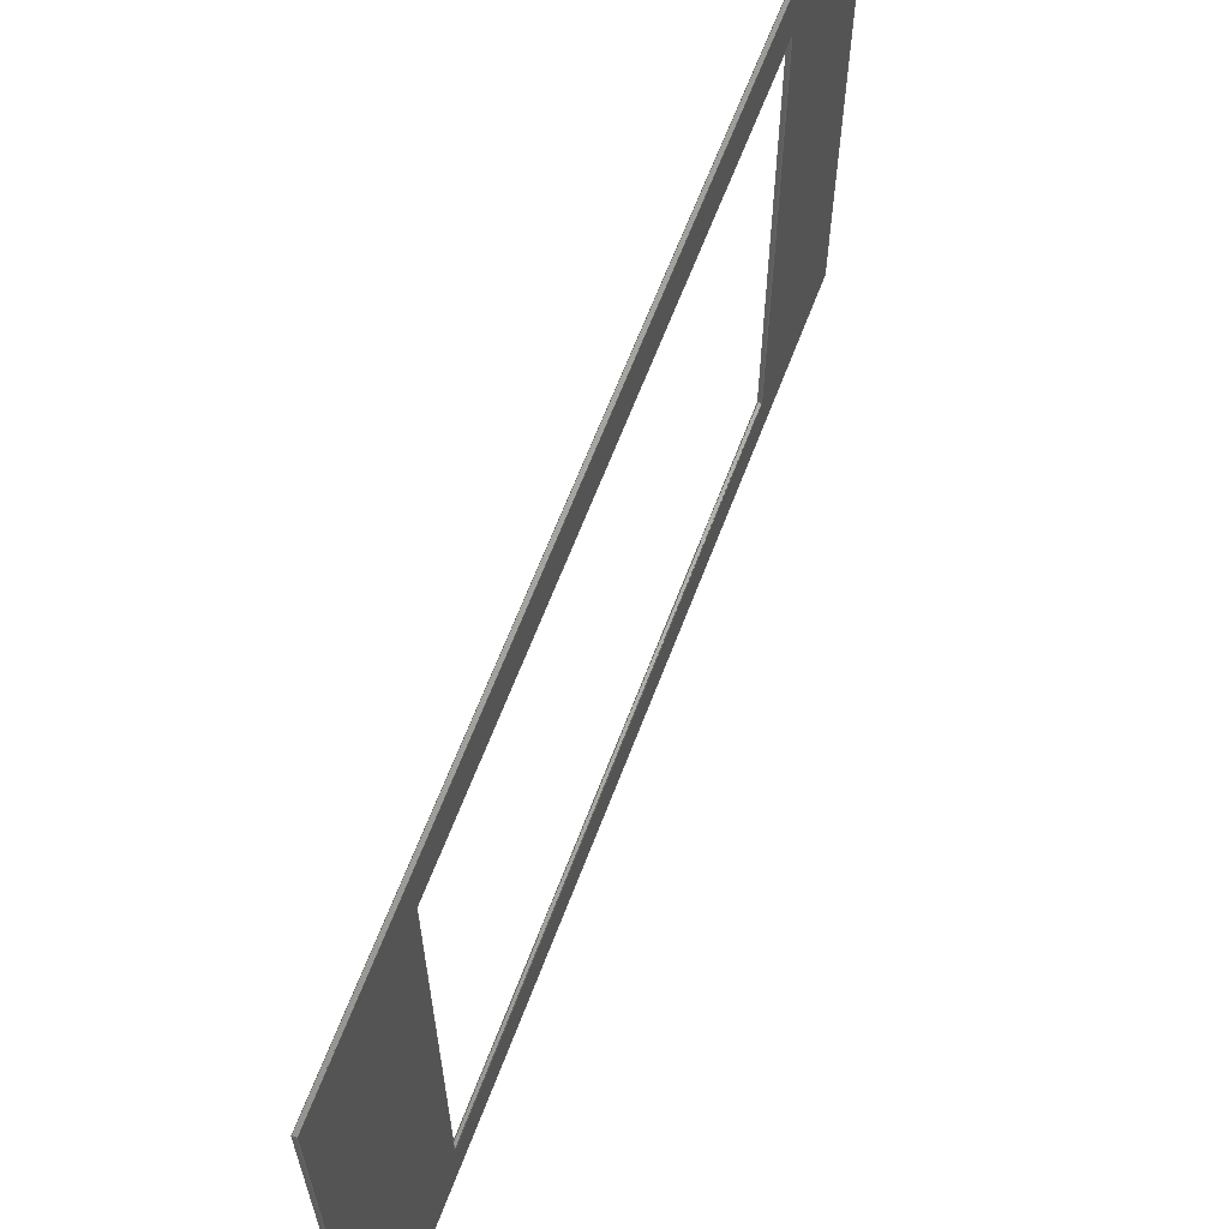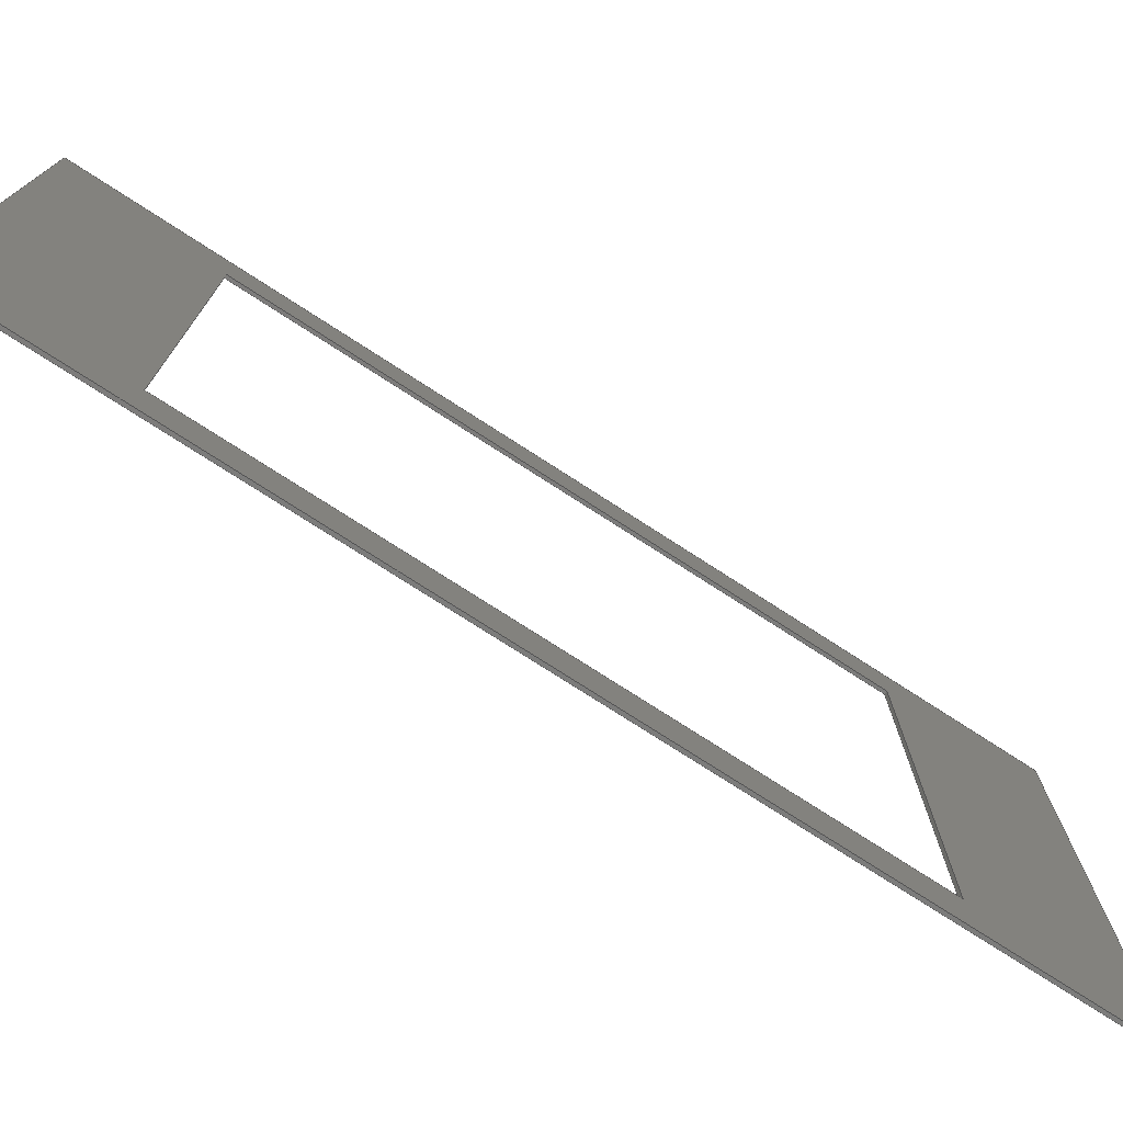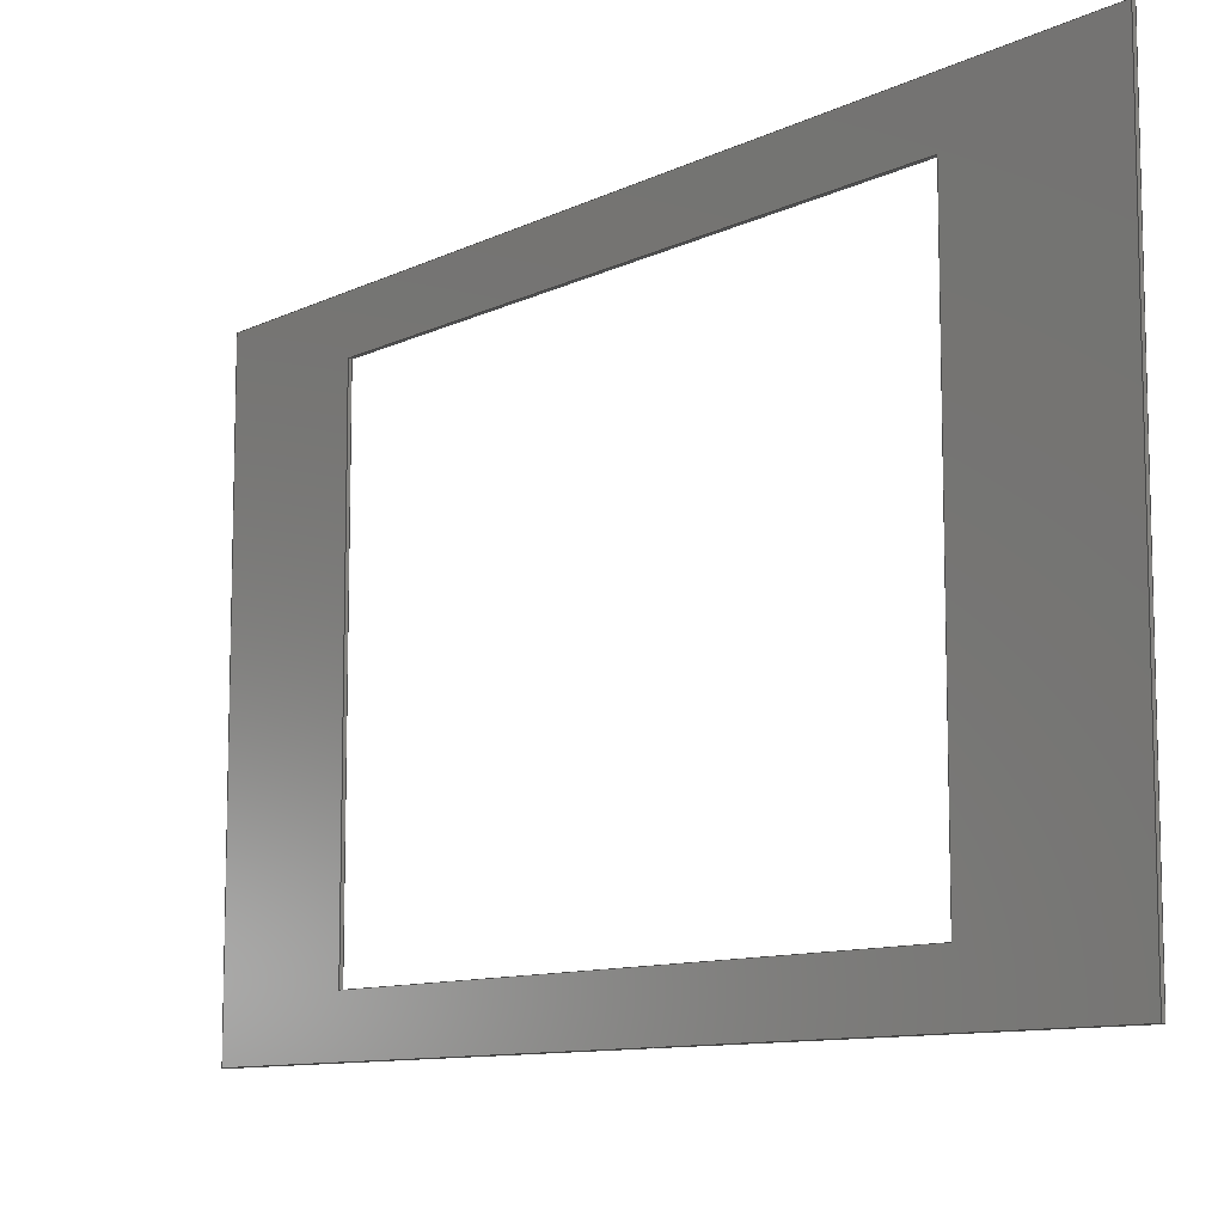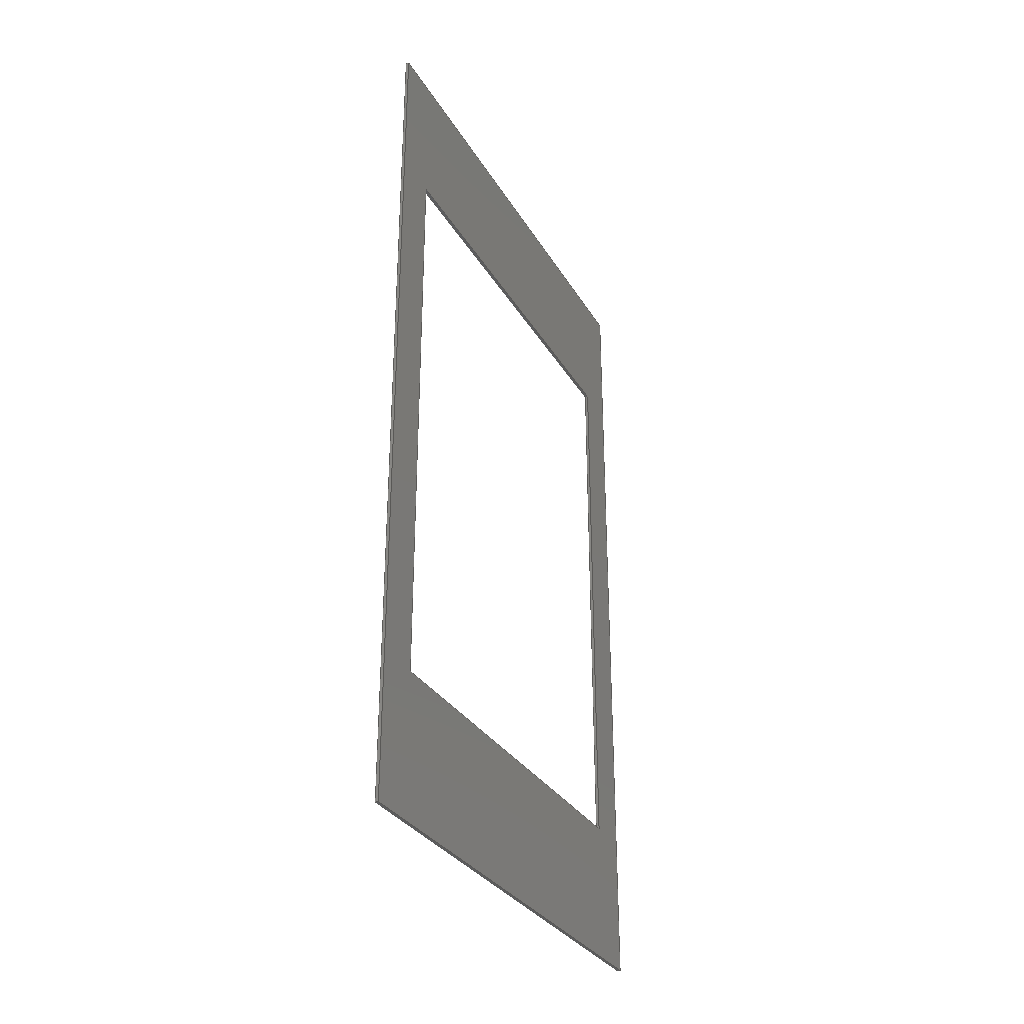
<metadata>
{"format":"step","ext":"stp","renderer":"f3d","projection":"perspective","resolution":1024,"background":"white","views":[{"elev":64.2,"azim":-159.3,"up":"+Y"},{"elev":-75.6,"azim":-122.9,"up":"+Y"},{"elev":-9.9,"azim":141.3,"up":"+Y"},{"elev":-31.3,"azim":-154.2,"up":"+Z"}]}
</metadata>
<code>
ISO-10303-21;
DATA;
#1=MECHANICAL_DESIGN_GEOMETRIC_PRESENTATION_REPRESENTATION('',(#4),#304);
#2=SHAPE_REPRESENTATION_RELATIONSHIP('SRR','None',#313,#3);
#3=ADVANCED_BREP_SHAPE_REPRESENTATION('',(#5),#303);
#4=STYLED_ITEM('',(#322),#5);
#5=MANIFOLD_SOLID_BREP('Solid1',#186);
#6=FACE_BOUND('',#27,.T.);
#7=FACE_BOUND('',#29,.T.);
#8=FACE_OUTER_BOUND('',#18,.T.);
#9=FACE_OUTER_BOUND('',#19,.T.);
#10=FACE_OUTER_BOUND('',#20,.T.);
#11=FACE_OUTER_BOUND('',#21,.T.);
#12=FACE_OUTER_BOUND('',#22,.T.);
#13=FACE_OUTER_BOUND('',#23,.T.);
#14=FACE_OUTER_BOUND('',#24,.T.);
#15=FACE_OUTER_BOUND('',#25,.T.);
#16=FACE_OUTER_BOUND('',#26,.T.);
#17=FACE_OUTER_BOUND('',#28,.T.);
#18=EDGE_LOOP('',(#118,#119,#120,#121));
#19=EDGE_LOOP('',(#122,#123,#124,#125));
#20=EDGE_LOOP('',(#126,#127,#128,#129));
#21=EDGE_LOOP('',(#130,#131,#132,#133));
#22=EDGE_LOOP('',(#134,#135,#136,#137));
#23=EDGE_LOOP('',(#138,#139,#140,#141));
#24=EDGE_LOOP('',(#142,#143,#144,#145));
#25=EDGE_LOOP('',(#146,#147,#148,#149));
#26=EDGE_LOOP('',(#150,#151,#152,#153));
#27=EDGE_LOOP('',(#154,#155,#156,#157));
#28=EDGE_LOOP('',(#158,#159,#160,#161));
#29=EDGE_LOOP('',(#162,#163,#164,#165));
#30=LINE('',#254,#54);
#31=LINE('',#256,#55);
#32=LINE('',#258,#56);
#33=LINE('',#259,#57);
#34=LINE('',#262,#58);
#35=LINE('',#264,#59);
#36=LINE('',#265,#60);
#37=LINE('',#268,#61);
#38=LINE('',#270,#62);
#39=LINE('',#271,#63);
#40=LINE('',#273,#64);
#41=LINE('',#274,#65);
#42=LINE('',#278,#66);
#43=LINE('',#280,#67);
#44=LINE('',#282,#68);
#45=LINE('',#283,#69);
#46=LINE('',#286,#70);
#47=LINE('',#288,#71);
#48=LINE('',#289,#72);
#49=LINE('',#292,#73);
#50=LINE('',#294,#74);
#51=LINE('',#295,#75);
#52=LINE('',#297,#76);
#53=LINE('',#298,#77);
#54=VECTOR('',#208,10);
#55=VECTOR('',#209,10);
#56=VECTOR('',#210,10);
#57=VECTOR('',#211,10);
#58=VECTOR('',#214,10);
#59=VECTOR('',#215,10);
#60=VECTOR('',#216,10);
#61=VECTOR('',#219,10);
#62=VECTOR('',#220,10);
#63=VECTOR('',#221,10);
#64=VECTOR('',#224,10);
#65=VECTOR('',#225,10);
#66=VECTOR('',#228,10);
#67=VECTOR('',#229,10);
#68=VECTOR('',#230,10);
#69=VECTOR('',#231,10);
#70=VECTOR('',#234,10);
#71=VECTOR('',#235,10);
#72=VECTOR('',#236,10);
#73=VECTOR('',#239,10);
#74=VECTOR('',#240,10);
#75=VECTOR('',#241,10);
#76=VECTOR('',#244,10);
#77=VECTOR('',#245,10);
#78=VERTEX_POINT('',#252);
#79=VERTEX_POINT('',#253);
#80=VERTEX_POINT('',#255);
#81=VERTEX_POINT('',#257);
#82=VERTEX_POINT('',#261);
#83=VERTEX_POINT('',#263);
#84=VERTEX_POINT('',#267);
#85=VERTEX_POINT('',#269);
#86=VERTEX_POINT('',#276);
#87=VERTEX_POINT('',#277);
#88=VERTEX_POINT('',#279);
#89=VERTEX_POINT('',#281);
#90=VERTEX_POINT('',#285);
#91=VERTEX_POINT('',#287);
#92=VERTEX_POINT('',#291);
#93=VERTEX_POINT('',#293);
#94=EDGE_CURVE('',#78,#79,#30,.T.);
#95=EDGE_CURVE('',#78,#80,#31,.T.);
#96=EDGE_CURVE('',#81,#80,#32,.T.);
#97=EDGE_CURVE('',#79,#81,#33,.T.);
#98=EDGE_CURVE('',#82,#78,#34,.T.);
#99=EDGE_CURVE('',#82,#83,#35,.T.);
#100=EDGE_CURVE('',#80,#83,#36,.T.);
#101=EDGE_CURVE('',#84,#82,#37,.T.);
#102=EDGE_CURVE('',#84,#85,#38,.T.);
#103=EDGE_CURVE('',#83,#85,#39,.T.);
#104=EDGE_CURVE('',#79,#84,#40,.T.);
#105=EDGE_CURVE('',#85,#81,#41,.T.);
#106=EDGE_CURVE('',#86,#87,#42,.T.);
#107=EDGE_CURVE('',#86,#88,#43,.T.);
#108=EDGE_CURVE('',#89,#88,#44,.T.);
#109=EDGE_CURVE('',#87,#89,#45,.T.);
#110=EDGE_CURVE('',#87,#90,#46,.T.);
#111=EDGE_CURVE('',#91,#89,#47,.T.);
#112=EDGE_CURVE('',#90,#91,#48,.T.);
#113=EDGE_CURVE('',#90,#92,#49,.T.);
#114=EDGE_CURVE('',#93,#91,#50,.T.);
#115=EDGE_CURVE('',#92,#93,#51,.T.);
#116=EDGE_CURVE('',#92,#86,#52,.T.);
#117=EDGE_CURVE('',#88,#93,#53,.T.);
#118=ORIENTED_EDGE('',*,*,#94,.F.);
#119=ORIENTED_EDGE('',*,*,#95,.T.);
#120=ORIENTED_EDGE('',*,*,#96,.F.);
#121=ORIENTED_EDGE('',*,*,#97,.F.);
#122=ORIENTED_EDGE('',*,*,#98,.F.);
#123=ORIENTED_EDGE('',*,*,#99,.T.);
#124=ORIENTED_EDGE('',*,*,#100,.F.);
#125=ORIENTED_EDGE('',*,*,#95,.F.);
#126=ORIENTED_EDGE('',*,*,#101,.F.);
#127=ORIENTED_EDGE('',*,*,#102,.T.);
#128=ORIENTED_EDGE('',*,*,#103,.F.);
#129=ORIENTED_EDGE('',*,*,#99,.F.);
#130=ORIENTED_EDGE('',*,*,#104,.F.);
#131=ORIENTED_EDGE('',*,*,#97,.T.);
#132=ORIENTED_EDGE('',*,*,#105,.F.);
#133=ORIENTED_EDGE('',*,*,#102,.F.);
#134=ORIENTED_EDGE('',*,*,#106,.F.);
#135=ORIENTED_EDGE('',*,*,#107,.T.);
#136=ORIENTED_EDGE('',*,*,#108,.F.);
#137=ORIENTED_EDGE('',*,*,#109,.F.);
#138=ORIENTED_EDGE('',*,*,#110,.F.);
#139=ORIENTED_EDGE('',*,*,#109,.T.);
#140=ORIENTED_EDGE('',*,*,#111,.F.);
#141=ORIENTED_EDGE('',*,*,#112,.F.);
#142=ORIENTED_EDGE('',*,*,#113,.F.);
#143=ORIENTED_EDGE('',*,*,#112,.T.);
#144=ORIENTED_EDGE('',*,*,#114,.F.);
#145=ORIENTED_EDGE('',*,*,#115,.F.);
#146=ORIENTED_EDGE('',*,*,#116,.F.);
#147=ORIENTED_EDGE('',*,*,#115,.T.);
#148=ORIENTED_EDGE('',*,*,#117,.F.);
#149=ORIENTED_EDGE('',*,*,#107,.F.);
#150=ORIENTED_EDGE('',*,*,#116,.T.);
#151=ORIENTED_EDGE('',*,*,#106,.T.);
#152=ORIENTED_EDGE('',*,*,#110,.T.);
#153=ORIENTED_EDGE('',*,*,#113,.T.);
#154=ORIENTED_EDGE('',*,*,#94,.T.);
#155=ORIENTED_EDGE('',*,*,#104,.T.);
#156=ORIENTED_EDGE('',*,*,#101,.T.);
#157=ORIENTED_EDGE('',*,*,#98,.T.);
#158=ORIENTED_EDGE('',*,*,#117,.T.);
#159=ORIENTED_EDGE('',*,*,#114,.T.);
#160=ORIENTED_EDGE('',*,*,#111,.T.);
#161=ORIENTED_EDGE('',*,*,#108,.T.);
#162=ORIENTED_EDGE('',*,*,#96,.T.);
#163=ORIENTED_EDGE('',*,*,#100,.T.);
#164=ORIENTED_EDGE('',*,*,#103,.T.);
#165=ORIENTED_EDGE('',*,*,#105,.T.);
#166=PLANE('',#194);
#167=PLANE('',#195);
#168=PLANE('',#196);
#169=PLANE('',#197);
#170=PLANE('',#198);
#171=PLANE('',#199);
#172=PLANE('',#200);
#173=PLANE('',#201);
#174=PLANE('',#202);
#175=PLANE('',#203);
#176=ADVANCED_FACE('',(#8),#166,.F.);
#177=ADVANCED_FACE('',(#9),#167,.F.);
#178=ADVANCED_FACE('',(#10),#168,.F.);
#179=ADVANCED_FACE('',(#11),#169,.F.);
#180=ADVANCED_FACE('',(#12),#170,.T.);
#181=ADVANCED_FACE('',(#13),#171,.T.);
#182=ADVANCED_FACE('',(#14),#172,.T.);
#183=ADVANCED_FACE('',(#15),#173,.T.);
#184=ADVANCED_FACE('',(#16,#6),#174,.F.);
#185=ADVANCED_FACE('',(#17,#7),#175,.T.);
#186=CLOSED_SHELL('',(#176,#177,#178,#179,#180,#181,#182,#183,#184,#185));
#187=DATE_TIME_ROLE('creation_date');
#188=APPLIED_DATE_AND_TIME_ASSIGNMENT(#189,#187,(#315));
#189=DATE_AND_TIME(#190,#191);
#190=CALENDAR_DATE(2017,10,10);
#191=LOCAL_TIME(2,16,53,#192);
#192=COORDINATED_UNIVERSAL_TIME_OFFSET(0,0,.BEHIND.);
#193=AXIS2_PLACEMENT_3D('placement',#250,#204,#205);
#194=AXIS2_PLACEMENT_3D('',#251,#206,#207);
#195=AXIS2_PLACEMENT_3D('',#260,#212,#213);
#196=AXIS2_PLACEMENT_3D('',#266,#217,#218);
#197=AXIS2_PLACEMENT_3D('',#272,#222,#223);
#198=AXIS2_PLACEMENT_3D('',#275,#226,#227);
#199=AXIS2_PLACEMENT_3D('',#284,#232,#233);
#200=AXIS2_PLACEMENT_3D('',#290,#237,#238);
#201=AXIS2_PLACEMENT_3D('',#296,#242,#243);
#202=AXIS2_PLACEMENT_3D('',#299,#246,#247);
#203=AXIS2_PLACEMENT_3D('',#300,#248,#249);
#204=DIRECTION('axis',(0,0,1));
#205=DIRECTION('refdir',(1,0,0));
#206=DIRECTION('center_axis',(0,1,5.921e-16));
#207=DIRECTION('ref_axis',(0,0,1));
#208=DIRECTION('',(0,-5.921e-16,1));
#209=DIRECTION('',(1,0,0));
#210=DIRECTION('',(0,5.921e-16,-1));
#211=DIRECTION('',(1,0,0));
#212=DIRECTION('center_axis',(0,0,-1));
#213=DIRECTION('ref_axis',(0,1,0));
#214=DIRECTION('',(0,1,0));
#215=DIRECTION('',(1,0,0));
#216=DIRECTION('',(0,-1,0));
#217=DIRECTION('center_axis',(0,-1,-2.961e-16));
#218=DIRECTION('ref_axis',(0,0,-1));
#219=DIRECTION('',(0,2.961e-16,-1));
#220=DIRECTION('',(1,0,0));
#221=DIRECTION('',(0,-2.961e-16,1));
#222=DIRECTION('center_axis',(0,-1.184e-16,1));
#223=DIRECTION('ref_axis',(0,-1,0));
#224=DIRECTION('',(0,-1,-1.184e-16));
#225=DIRECTION('',(0,1,1.184e-16));
#226=DIRECTION('center_axis',(0,1,7.895e-17));
#227=DIRECTION('ref_axis',(0,0,1));
#228=DIRECTION('',(0,7.895e-17,-1));
#229=DIRECTION('',(1,0,0));
#230=DIRECTION('',(0,-7.895e-17,1));
#231=DIRECTION('',(1,0,0));
#232=DIRECTION('center_axis',(0,0,-1));
#233=DIRECTION('ref_axis',(0,1,0));
#234=DIRECTION('',(0,-1,0));
#235=DIRECTION('',(0,1,0));
#236=DIRECTION('',(1,0,0));
#237=DIRECTION('center_axis',(0,-1,-1.837e-16));
#238=DIRECTION('ref_axis',(0,1.837e-16,-1));
#239=DIRECTION('',(0,-1.837e-16,1));
#240=DIRECTION('',(0,1.837e-16,-1));
#241=DIRECTION('',(1,0,0));
#242=DIRECTION('center_axis',(0,0,1));
#243=DIRECTION('ref_axis',(0,-1,0));
#244=DIRECTION('',(0,1,0));
#245=DIRECTION('',(0,-1,0));
#246=DIRECTION('center_axis',(1,0,0));
#247=DIRECTION('ref_axis',(0,0,-1));
#248=DIRECTION('center_axis',(1,0,0));
#249=DIRECTION('ref_axis',(0,0,-1));
#250=CARTESIAN_POINT('',(0,0,0));
#251=CARTESIAN_POINT('Origin',(0,499.5,-750));
#252=CARTESIAN_POINT('',(0,499.5,-750));
#253=CARTESIAN_POINT('',(0,499.5,-150));
#254=CARTESIAN_POINT('',(0,499.5,-600));
#255=CARTESIAN_POINT('',(3,499.5,-750));
#256=CARTESIAN_POINT('',(0,499.5,-750));
#257=CARTESIAN_POINT('',(3,499.5,-150));
#258=CARTESIAN_POINT('',(3,499.5,-600));
#259=CARTESIAN_POINT('',(0,499.5,-150));
#260=CARTESIAN_POINT('Origin',(0,49.5,-750));
#261=CARTESIAN_POINT('',(0,49.5,-750));
#262=CARTESIAN_POINT('',(0,162,-750));
#263=CARTESIAN_POINT('',(3,49.5,-750));
#264=CARTESIAN_POINT('',(0,49.5,-750));
#265=CARTESIAN_POINT('',(3,162,-750));
#266=CARTESIAN_POINT('Origin',(0,49.5,-150));
#267=CARTESIAN_POINT('',(0,49.5,-150));
#268=CARTESIAN_POINT('',(0,49.5,-300));
#269=CARTESIAN_POINT('',(3,49.5,-150));
#270=CARTESIAN_POINT('',(0,49.5,-150));
#271=CARTESIAN_POINT('',(3,49.5,-300));
#272=CARTESIAN_POINT('Origin',(0,499.5,-150));
#273=CARTESIAN_POINT('',(0,387,-150));
#274=CARTESIAN_POINT('',(3,387,-150));
#275=CARTESIAN_POINT('Origin',(0,549,-900));
#276=CARTESIAN_POINT('',(0,549,0));
#277=CARTESIAN_POINT('',(0,549,-900));
#278=CARTESIAN_POINT('',(0,549,0));
#279=CARTESIAN_POINT('',(3,549,0));
#280=CARTESIAN_POINT('',(0,549,0));
#281=CARTESIAN_POINT('',(3,549,-900));
#282=CARTESIAN_POINT('',(3,549,0));
#283=CARTESIAN_POINT('',(0,549,-900));
#284=CARTESIAN_POINT('Origin',(0,1.421e-13,-900));
#285=CARTESIAN_POINT('',(0,1.653e-13,-900));
#286=CARTESIAN_POINT('',(0,549,-900));
#287=CARTESIAN_POINT('',(3,1.653e-13,-900));
#288=CARTESIAN_POINT('',(3,549,-900));
#289=CARTESIAN_POINT('',(0,1.653e-13,-900));
#290=CARTESIAN_POINT('Origin',(0,0,0));
#291=CARTESIAN_POINT('',(0,0,0));
#292=CARTESIAN_POINT('',(0,1.653e-13,-900));
#293=CARTESIAN_POINT('',(3,0,0));
#294=CARTESIAN_POINT('',(3,1.653e-13,-900));
#295=CARTESIAN_POINT('',(0,0,0));
#296=CARTESIAN_POINT('Origin',(0,549,0));
#297=CARTESIAN_POINT('',(0,0,0));
#298=CARTESIAN_POINT('',(3,0,0));
#299=CARTESIAN_POINT('Origin',(0,274.5,-450));
#300=CARTESIAN_POINT('Origin',(3,274.5,-450));
#301=UNCERTAINTY_MEASURE_WITH_UNIT(LENGTH_MEASURE(0.01),#305,
'DISTANCE_ACCURACY_VALUE',
'Maximum model space distance between geometric entities at asserted c
onnectivities');
#302=UNCERTAINTY_MEASURE_WITH_UNIT(LENGTH_MEASURE(1e-06),#305,
'DISTANCE_ACCURACY_VALUE',
'Maximum model space distance between geometric entities at asserted c
onnectivities');
#303=(
GEOMETRIC_REPRESENTATION_CONTEXT(3)
GLOBAL_UNCERTAINTY_ASSIGNED_CONTEXT((#301))
GLOBAL_UNIT_ASSIGNED_CONTEXT((#305,#308,#306))
REPRESENTATION_CONTEXT('','3D')
);
#304=(
GEOMETRIC_REPRESENTATION_CONTEXT(3)
GLOBAL_UNCERTAINTY_ASSIGNED_CONTEXT((#302))
GLOBAL_UNIT_ASSIGNED_CONTEXT((#305,#308,#306))
REPRESENTATION_CONTEXT('','3D')
);
#305=(
LENGTH_UNIT()
NAMED_UNIT(*)
SI_UNIT(.MILLI.,.METRE.)
);
#306=(
NAMED_UNIT(*)
SI_UNIT($,.STERADIAN.)
SOLID_ANGLE_UNIT()
);
#307=DIMENSIONAL_EXPONENTS(0,0,0,0,0,0,0);
#308=(
CONVERSION_BASED_UNIT('degree',#310)
NAMED_UNIT(#307)
PLANE_ANGLE_UNIT()
);
#309=(
NAMED_UNIT(*)
PLANE_ANGLE_UNIT()
SI_UNIT($,.RADIAN.)
);
#310=PLANE_ANGLE_MEASURE_WITH_UNIT(PLANE_ANGLE_MEASURE(0.01745),#309);
#311=SHAPE_DEFINITION_REPRESENTATION(#312,#313);
#312=PRODUCT_DEFINITION_SHAPE('',$,#315);
#313=SHAPE_REPRESENTATION('',(#193),#303);
#314=PRODUCT_DEFINITION_CONTEXT('part definition',#319,'design');
#315=PRODUCT_DEFINITION('Frontal','Frontal',#316,#314);
#316=PRODUCT_DEFINITION_FORMATION('',$,#321);
#317=PRODUCT_RELATED_PRODUCT_CATEGORY('Frontal','Frontal',(#321));
#318=APPLICATION_PROTOCOL_DEFINITION('international standard',
'automotive_design',2009,#319);
#319=APPLICATION_CONTEXT(
'Core Data for Automotive Mechanical Design Process');
#320=PRODUCT_CONTEXT('part definition',#319,'mechanical');
#321=PRODUCT('Frontal','Frontal',$,(#320));
#322=PRESENTATION_STYLE_ASSIGNMENT((#323));
#323=SURFACE_STYLE_USAGE(.BOTH.,#324);
#324=SURFACE_SIDE_STYLE('',(#325));
#325=SURFACE_STYLE_FILL_AREA(#326);
#326=FILL_AREA_STYLE('',(#327));
#327=FILL_AREA_STYLE_COLOUR('',#328);
#328=COLOUR_RGB('',0.5922,0.1176,0);
ENDSEC;
END-ISO-10303-21;

</code>
